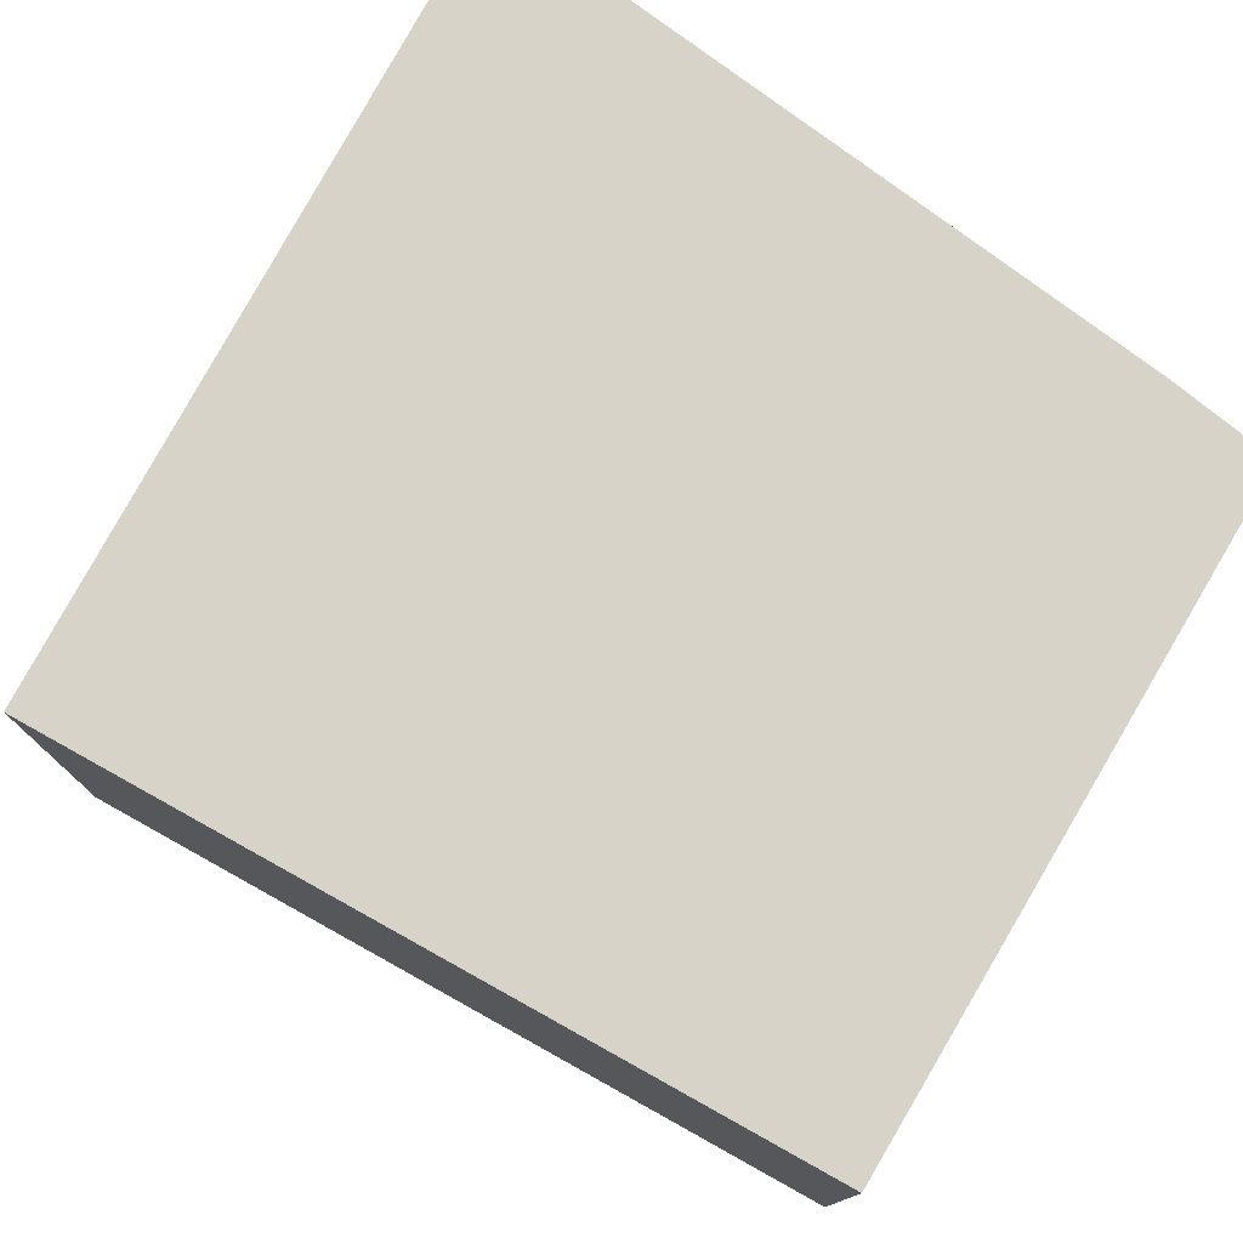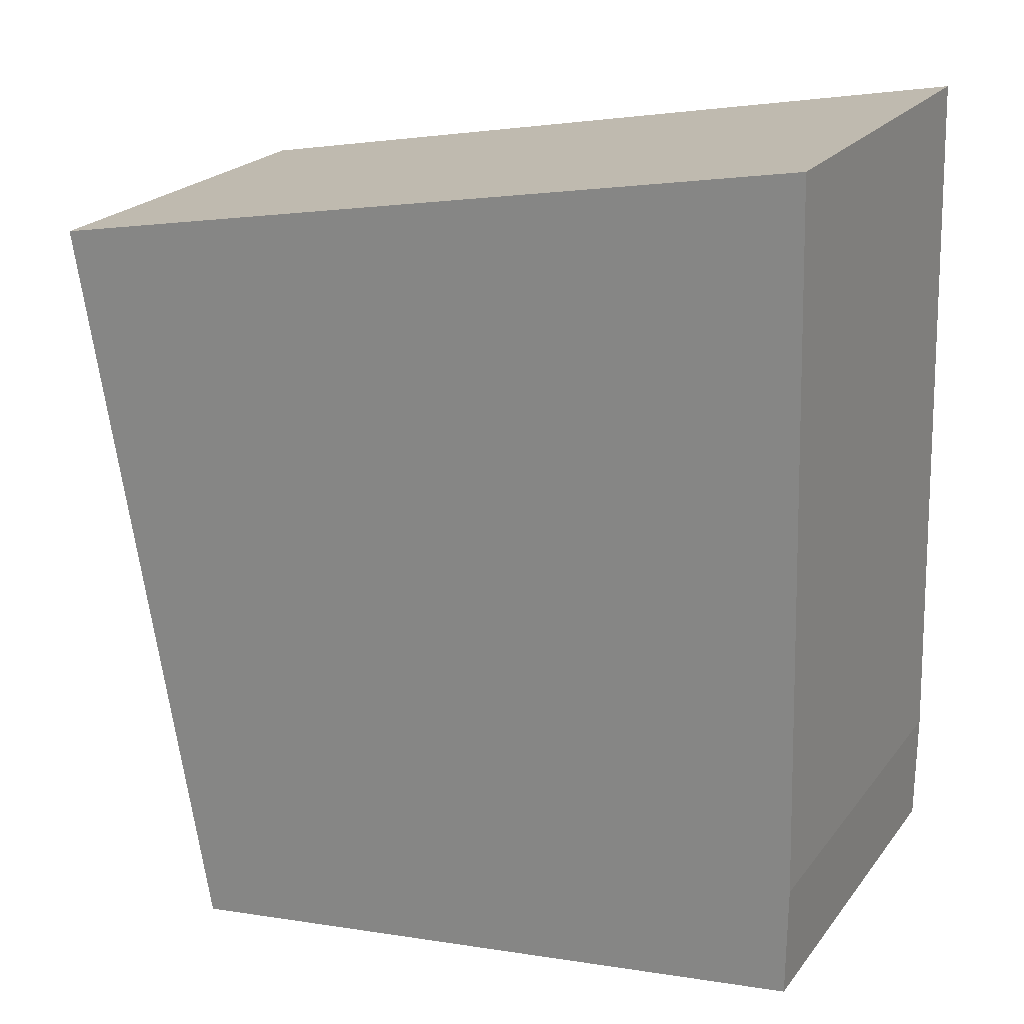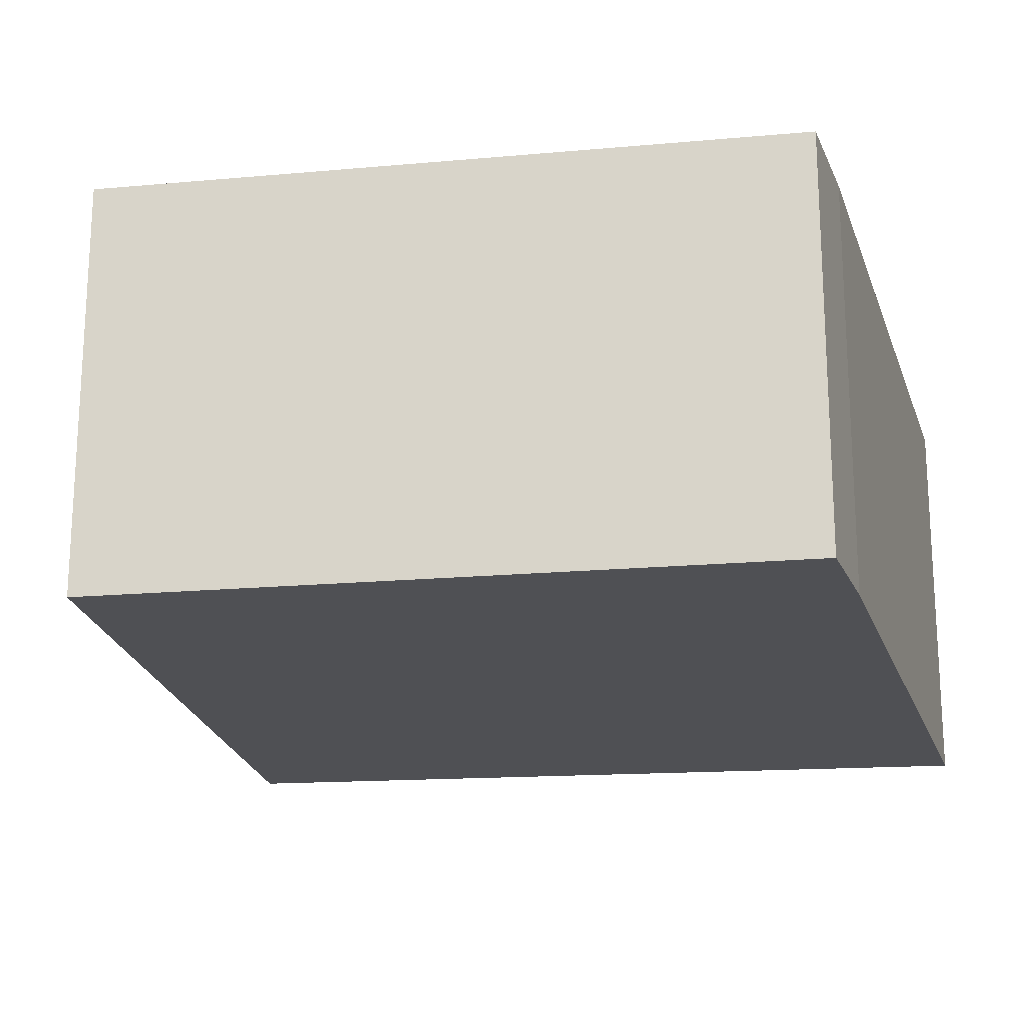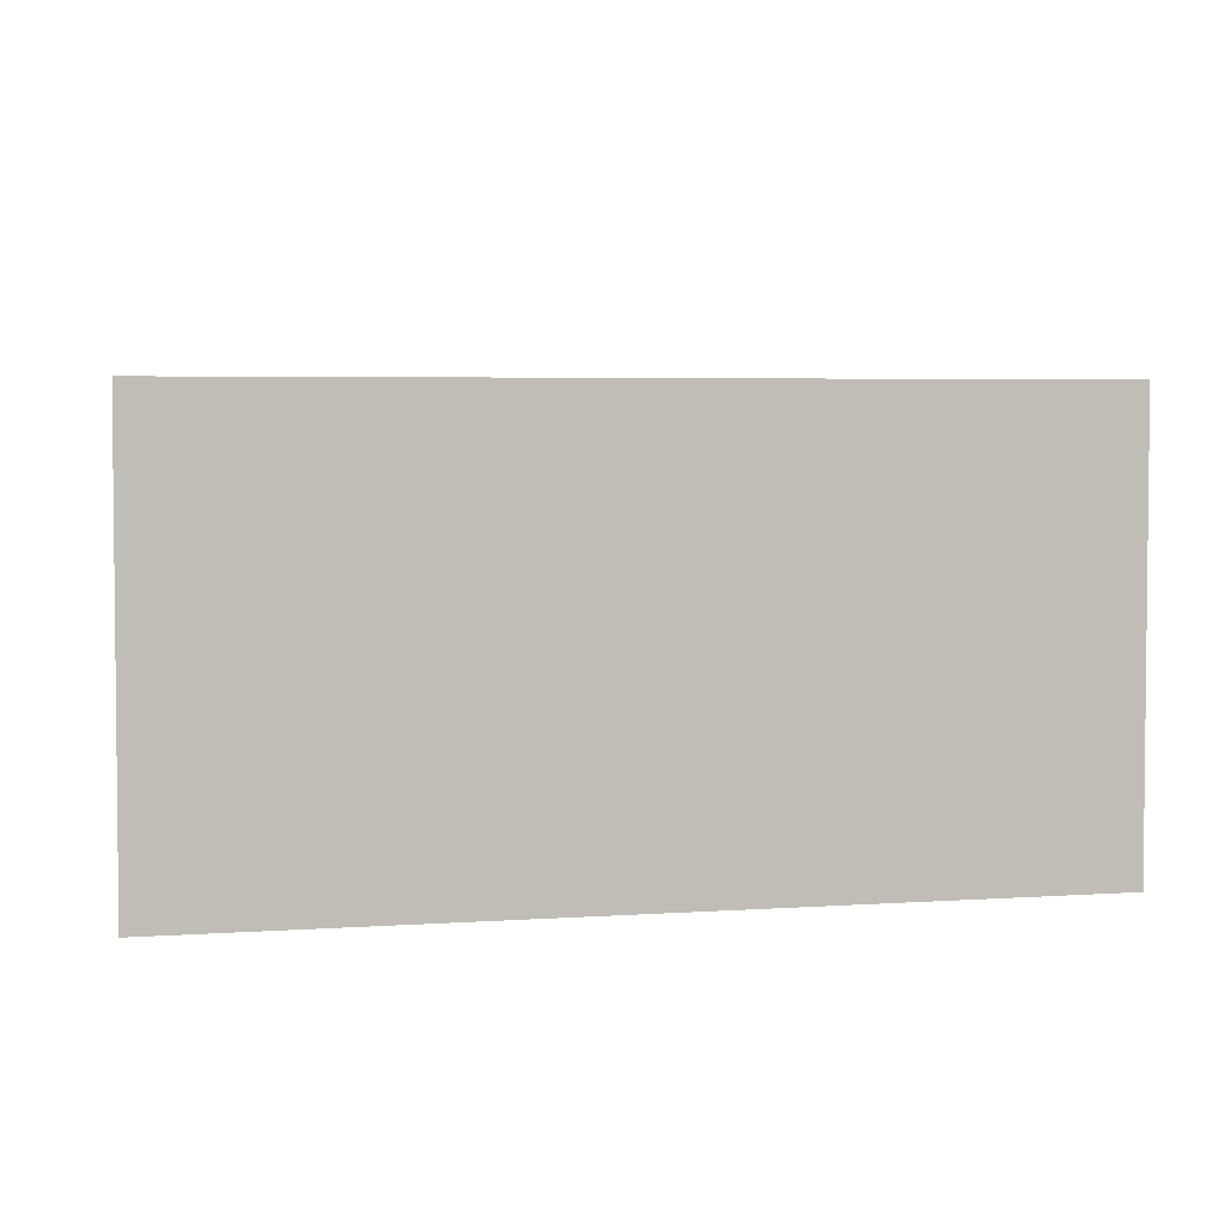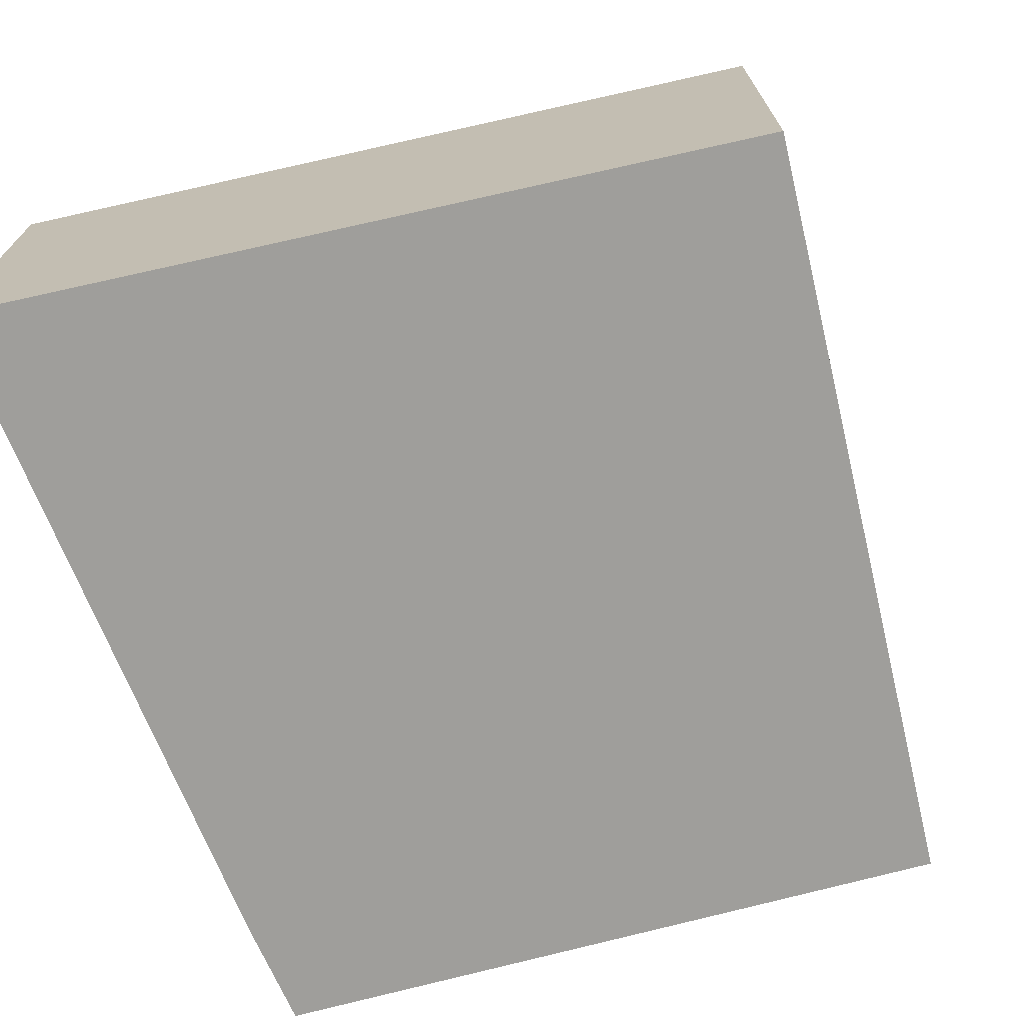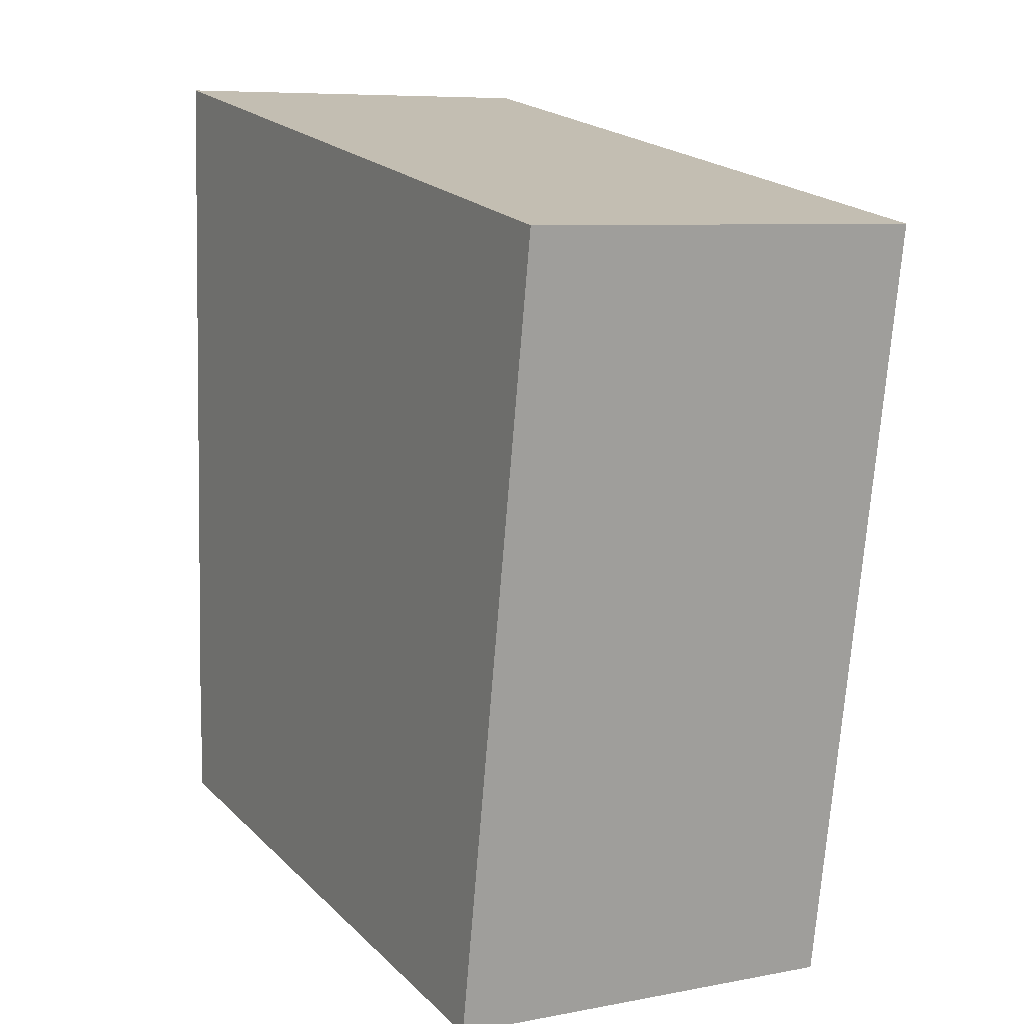
<metadata>
{"format":"obj","ext":"obj","renderer":"f3d","projection":"perspective","resolution":1024,"background":"white","views":[{"elev":76.8,"azim":128.8,"up":"+Y"},{"elev":21.9,"azim":-153.0,"up":"+Z"},{"elev":-19.1,"azim":-162.4,"up":"+Y"},{"elev":4.0,"azim":-3.4,"up":"+Y"},{"elev":-70.8,"azim":23.2,"up":"+Y"},{"elev":7.5,"azim":61.3,"up":"+Z"}]}
</metadata>
<code>
v  5.365 2.819 2.406
v  5.397 2.819 3.912
v  5.616 2.819 3.871
v  0.129 2.819 4.901
v  4.704 2.819 -1.441
v  0 2.819 1.726e-16
v  0.708 2.819 -0.883
v  0.006 2.819 -0.751
v  0.006 2.819 -0.785
v  0.006 4.807e-17 -0.785
v  0.708 5.407e-17 -0.883
v  4.704 8.824e-17 -1.441
v  0 0 0
v  0.006 4.599e-17 -0.751
v  0.129 -3.001e-16 4.901
v  5.397 -2.395e-16 3.912
v  5.616 -2.37e-16 3.871
v  5.365 -1.473e-16 2.406
g defaultobject
f 1 2 3
f 2 1 4
f 4 1 5
f 4 5 6
f 6 5 7
f 6 7 8
f 8 7 9
f 7 10 9
f 10 7 5
f 10 5 11
f 11 5 12
f 10 8 9
f 8 10 6
f 6 10 13
f 13 10 14
f 13 4 6
f 4 13 15
f 15 2 4
f 2 15 16
f 2 16 3
f 3 16 17
f 17 1 3
f 1 17 5
f 5 17 18
f 5 18 12
f 16 18 17
f 18 16 15
f 18 15 12
f 12 15 13
f 12 13 11
f 11 13 14
f 11 14 10

</code>
